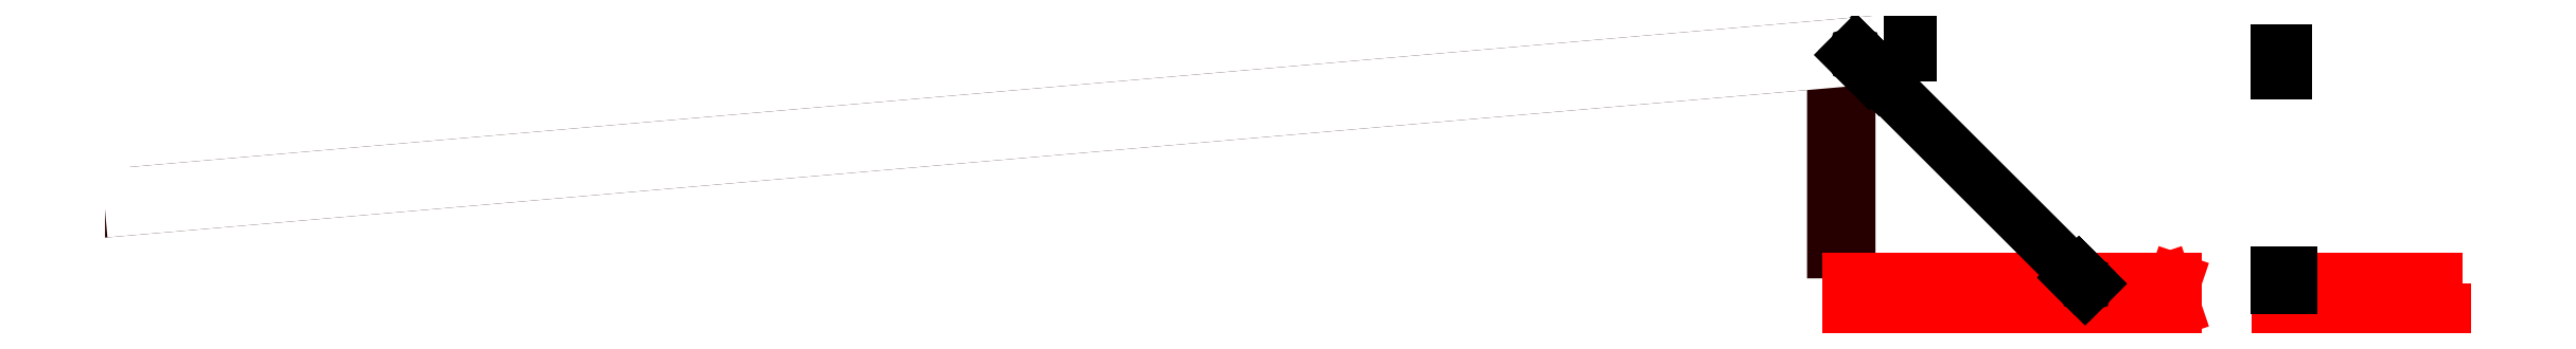
<metadata>
{"format":"dxf","ext":"dxf","renderer":"ezdxf+matplotlib","layout":"modelspace","background":"white","min_lineweight":24,"dpi":150}
</metadata>
<code>
0
SECTION
2
ENTITIES
0
LWPOLYLINE
8
Charpente ... Bois_massif_Poutre-en-I
90
5
70
0
10
8364
20
1506
30
0
10
8439
20
1506
30
0
10
8439
20
2573
30
0
10
8364
20
2567
30
0
10
8364
20
1506
30
0
0
LWPOLYLINE
8
Charpente ... Bois_massif_Poutre-en-I
90
5
70
0
10
70.8
20
1921
30
0
10
8439
20
2649
30
0
10
8439
20
2573
30
0
10
70.8
20
1846
30
0
10
70.8
20
1921
30
0
0
INSERT
8
Casquette ... Lames
2
Lame Casquette
10
9929
20
1382
30
0
0
INSERT
8
Casquette ... Lames
2
Lame Casquette
10
9768
20
1382
30
0
0
INSERT
8
Casquette ... Lames
2
Lame Casquette
10
9607
20
1382
30
0
0
INSERT
8
Casquette ... Lames
2
Lame Casquette
10
9445
20
1382
30
0
0
INSERT
8
Casquette ... Lames
2
Lame Casquette
10
9284
20
1382
30
0
0
INSERT
8
Casquette ... Lames
2
Lame Casquette
10
9123
20
1382
30
0
0
INSERT
8
Casquette ... Lames
2
Lame Casquette
10
8962
20
1382
30
0
0
INSERT
8
Casquette ... Lames
2
Lame Casquette
10
8800
20
1382
30
0
0
LINE
8
Casquette ... Casquette_Solives
10
8439
20
1500
30
0
11
1.003e+04
21
1500
31
0
0
LINE
8
Casquette ... Casquette_Solives
10
8439
20
1353
30
0
11
1.003e+04
21
1353
31
0
0
LINE
8
Casquette ... Casquette_Solives
10
1.003e+04
20
1353
30
0
11
1.003e+04
21
1500
31
0
0
LINE
8
Casquette ... Casquette_Solives
10
9979
20
1353
30
0
11
9979
21
1500
31
0
0
LINE
8
Casquette ... Casquette_Solives
10
9979
20
1500
30
0
11
1.003e+04
21
1353
31
0
0
LINE
8
Casquette ... Casquette_Solives
10
9979
20
1353
30
0
11
1.003e+04
21
1500
31
0
0
LINE
8
Haubanage
10
8457
20
2613
30
0
11
9593
21
1477
31
0
0
INSERT
8
Haubanage
2
ChapeProfilBas
10
9589
20
1459
30
0
50
45
0
LINE
8
Charpente
10
70.8
20
1921
30
0
11
8739
21
2675
31
0
0
LINE
8
Charpente
10
8739
20
2599
30
0
11
70.8
21
1846
31
0
0
LINE
8
Haubanage
10
8739
20
2675
30
0
11
8739
21
2599
31
0
0
INSERT
8
Haubanage
2
ChapeProfilHaut
10
8451
20
2597
30
0
41
1
42
-1
43
1
50
45
0
LINE
8
Casquette ... Casquette_Solives
10
1.053e+04
20
1353
30
0
11
1.053e+04
21
1500
31
0
0
LINE
8
Casquette ... Casquette_Solives
10
1.056e+04
20
1353
30
0
11
1.056e+04
21
1500
31
0
0
LINE
8
Casquette ... Casquette_Solives
10
1.059e+04
20
1353
30
0
11
1.059e+04
21
1500
31
0
0
LINE
8
Casquette ... Casquette_Solives
10
1.053e+04
20
1500
30
0
11
1.13e+04
21
1500
31
0
0
LINE
8
Casquette ... Casquette_Solives
10
1.053e+04
20
1353
30
0
11
1.134e+04
21
1353
31
0
0
LINE
8
Charpente
10
1.053e+04
20
2578
30
0
11
1.057e+04
21
2578
31
0
0
LINE
8
Charpente
10
1.053e+04
20
2653
30
0
11
1.057e+04
21
2653
31
0
0
LINE
8
Charpente
10
1.053e+04
20
2578
30
0
11
1.053e+04
21
2653
31
0
0
LINE
8
Charpente
10
1.057e+04
20
2578
30
0
11
1.057e+04
21
2653
31
0
0
LINE
8
Charpente
10
1.053e+04
20
2578
30
0
11
1.057e+04
21
2653
31
0
0
LINE
8
Charpente
10
1.053e+04
20
2653
30
0
11
1.057e+04
21
2578
31
0
0
LINE
8
Haubanage
10
1.053e+04
20
1532
30
0
11
1.059e+04
21
1532
31
0
0
LINE
8
Haubanage
10
1.059e+04
20
1459
30
0
11
1.059e+04
21
1459
31
0
0
LINE
8
Haubanage
10
1.053e+04
20
1459
30
0
11
1.053e+04
21
1459
31
0
0
LINE
8
Charpente
10
1.057e+04
20
2619
30
0
11
1.057e+04
21
2619
31
0
0
LINE
8
Charpente
10
1.053e+04
20
2619
30
0
11
1.053e+04
21
2619
31
0
0
LINE
8
Haubanage
10
1.053e+04
20
2511
30
0
11
1.057e+04
21
2511
31
0
0
LINE
8
Haubanage
10
1.057e+04
20
2511
30
0
11
1.057e+04
21
2619
31
0
0
LINE
8
Haubanage
10
1.053e+04
20
2511
30
0
11
1.053e+04
21
2619
31
0
0
LINE
8
Haubanage
10
1.053e+04
20
2534
30
0
11
1.053e+04
21
2619
31
0
0
LINE
8
Haubanage
10
1.057e+04
20
2534
30
0
11
1.057e+04
21
2619
31
0
0
LINE
8
Haubanage
10
1.053e+04
20
2534
30
0
11
1.057e+04
21
2534
31
0
0
CIRCLE
8
Haubanage
10
1.055e+04
20
2522
30
0
40
1.414
0
CIRCLE
8
Haubanage
10
1.056e+04
20
1520
30
0
40
1.414
0
LINE
8
Haubanage
10
1.053e+04
20
1509
30
0
11
1.059e+04
21
1509
31
0
0
LINE
8
Haubanage
10
1.053e+04
20
1459
30
0
11
1.053e+04
21
1532
31
0
0
LINE
8
Haubanage
10
1.059e+04
20
1459
30
0
11
1.059e+04
21
1532
31
0
0
LINE
8
Haubanage
10
1.059e+04
20
1459
30
0
11
1.059e+04
21
1509
31
0
0
LINE
8
Haubanage
10
1.053e+04
20
1459
30
0
11
1.053e+04
21
1509
31
0
0
DIMENSION
8
C\U+00f4tes
10
9577
20
1546
30
0
11
9607
21
1526
31
0
70
1
71
8
72
2
41
1
42
0
1

3
Standard
13
9561
23
1530
33
0
14
9611
24
1480
34
0
0
DIMENSION
8
C\U+00f4tes
10
9604
20
1444
30
0
11
9610
21
1460
31
0
70
1
71
8
72
2
41
1
42
0
1

3
Standard
13
9589
23
1459
33
0
14
9611
24
1480
34
0
0
DIMENSION
8
C\U+00f4tes
10
9527
20
1500
30
0
11
9538
21
1498
31
0
70
1
71
8
72
2
41
1
42
0
1

3
Standard
13
9538
23
1511
33
0
14
9540
24
1509
34
0
0
DIMENSION
8
C\U+00f4tes
10
1.053e+04
20
1552
30
0
11
1.056e+04
21
1560
31
0
70
1
71
8
72
2
41
1
42
0
1

3
Standard
13
1.053e+04
23
1532
33
0
14
1.059e+04
24
1532
34
0
0
DIMENSION
8
C\U+00f4tes
10
1.053e+04
20
2477
30
0
11
1.055e+04
21
2485
31
0
70
1
71
8
72
2
41
1
42
0
1

3
Standard
13
1.053e+04
23
2511
33
0
14
1.057e+04
24
2511
34
0
0
DIMENSION
8
C\U+00f4tes
10
8421
20
2568
30
0
11
8469
21
2531
31
0
70
1
71
8
72
2
41
1
42
0
1

3
Standard
13
8451
23
2597
33
0
14
8536
24
2513
34
0
0
DIMENSION
8
C\U+00f4tes
10
8437
20
2612
30
0
11
8442
21
2628
31
0
70
1
71
8
72
2
41
1
42
0
1

3
Standard
13
8451
23
2597
33
0
14
8472
24
2619
34
0
0
DIMENSION
8
C\U+00f4tes
10
8575
20
2548
30
0
11
9080
21
2053
31
0
70
1
71
8
72
2
41
1
42
0
1

3
Standard
13
8559
23
2532
33
0
14
9559
24
1532
34
0
0
ENDSEC
0
EOF

</code>
